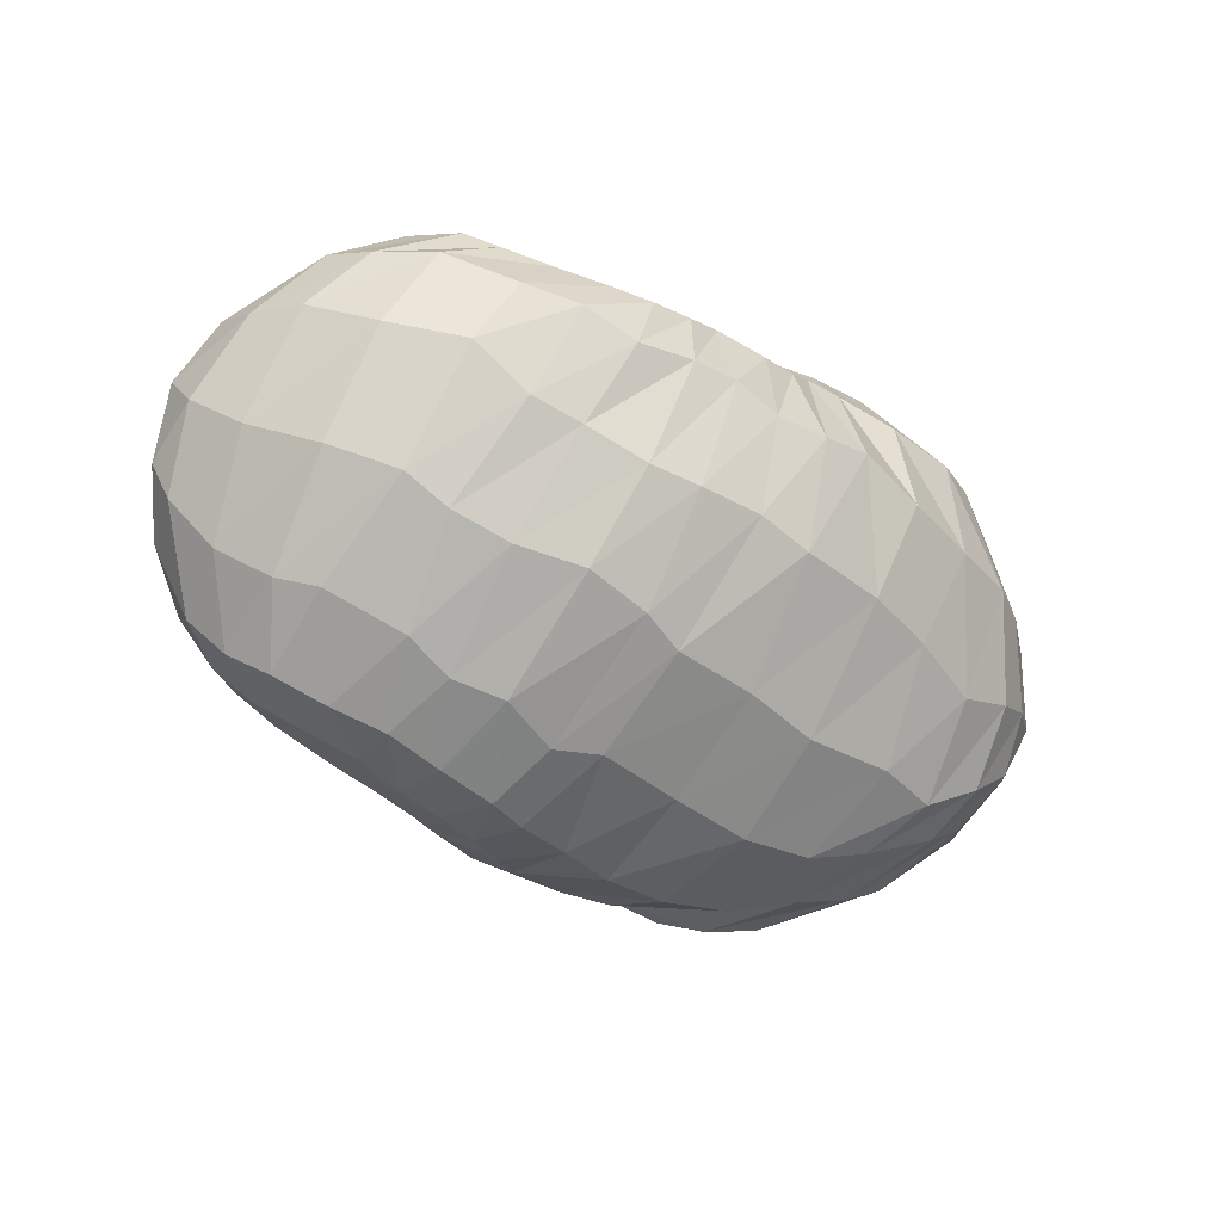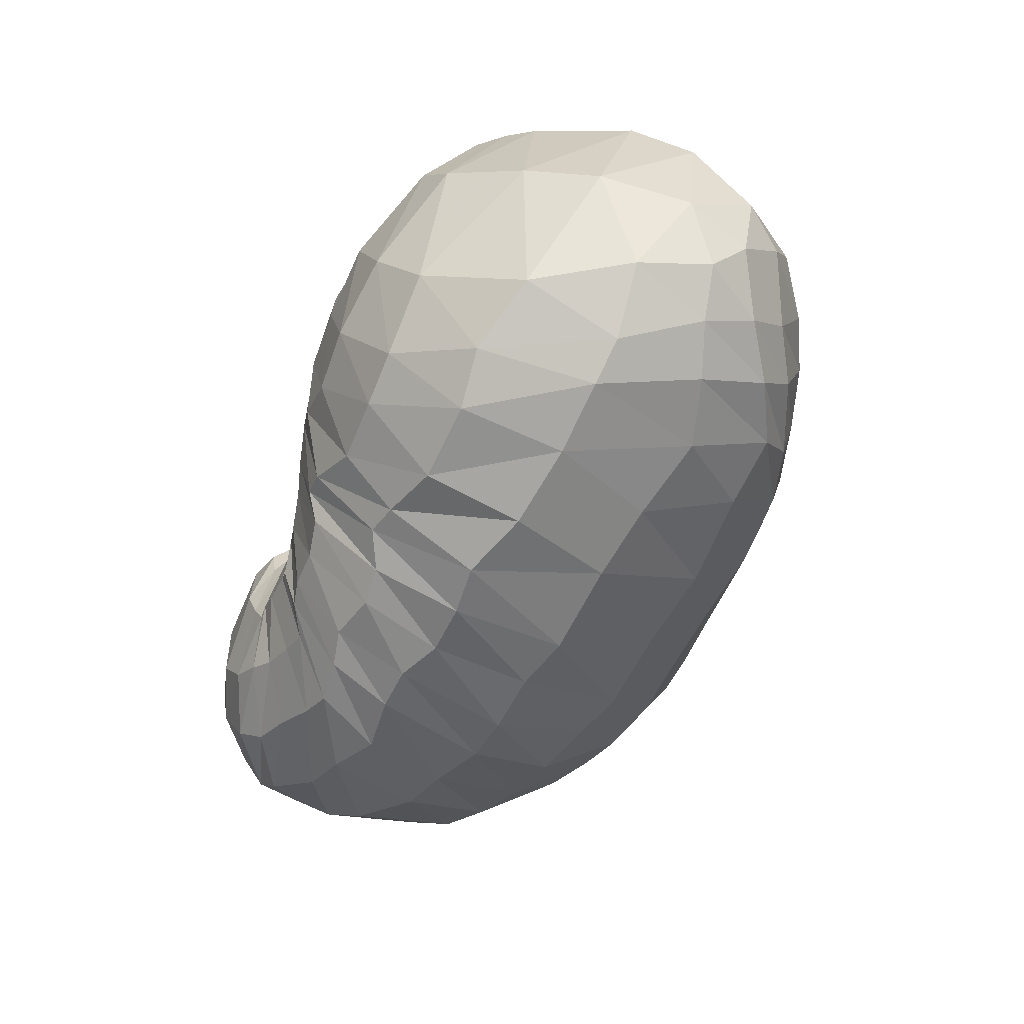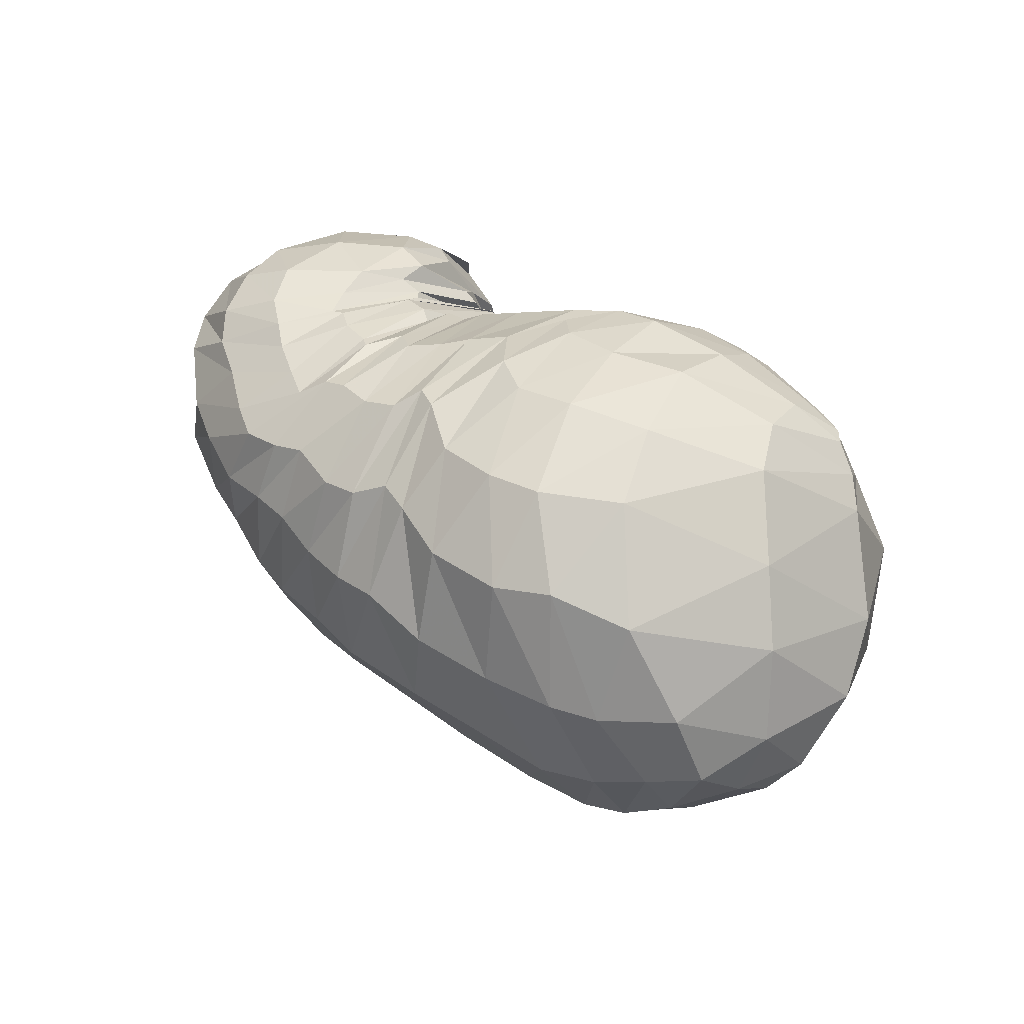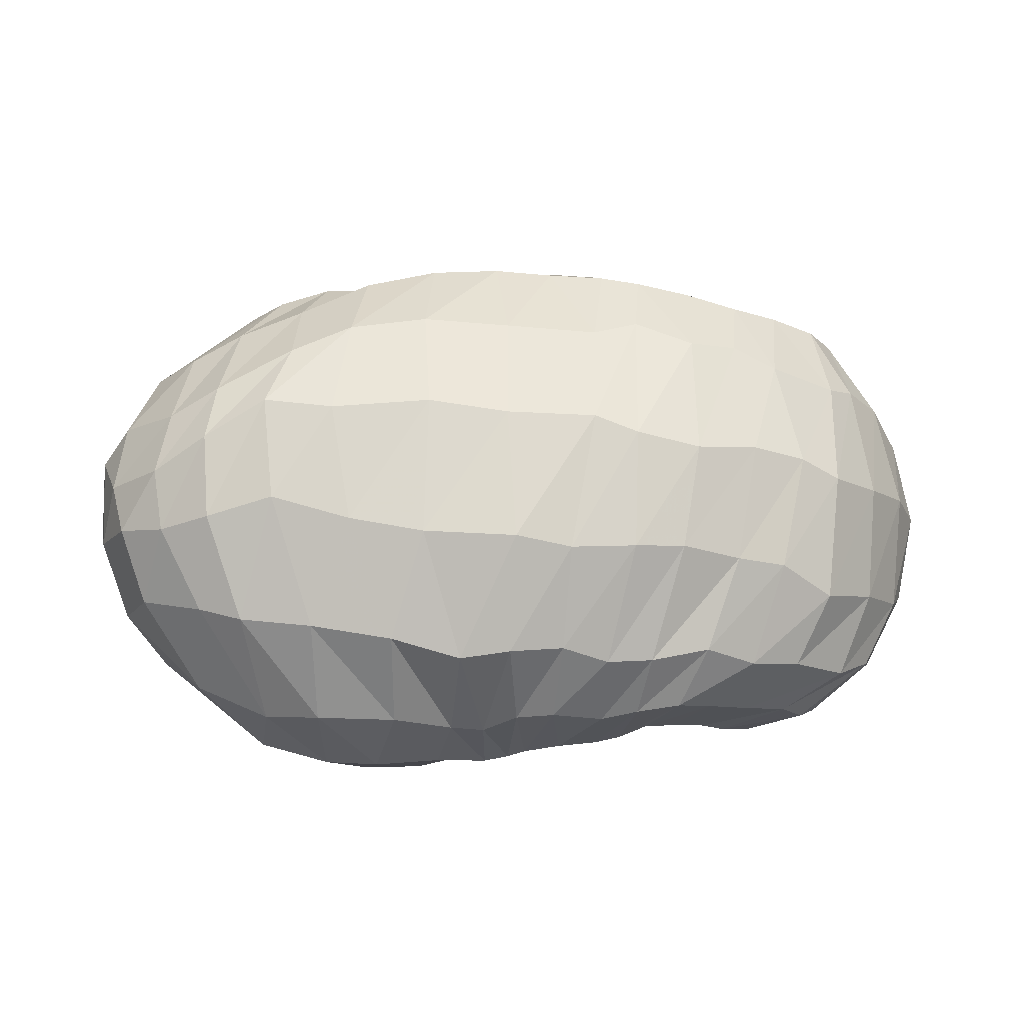
<metadata>
{"format":"obj","ext":"obj","renderer":"f3d","projection":"perspective","resolution":1024,"background":"white","views":[{"elev":-32.0,"azim":135.7,"up":"+Y"},{"elev":-63.2,"azim":-112.8,"up":"+Z"},{"elev":34.9,"azim":-138.2,"up":"+Y"},{"elev":-72.6,"azim":1.1,"up":"+Z"}]}
</metadata>
<code>
v 101 164.1 179.3
v 132.7 164 192.5
v 166.2 159.4 197.9
v 198.4 151.6 190.9
v 221.3 136.1 190
v 233.1 138.1 182.8
v 241 151.1 174.8
v 247.1 142.7 179.4
v 248.8 159.1 169.4
v 257.7 140.5 192.4
v 289.4 139.6 195.6
v 89.16 162.3 171.9
v 127.2 131.2 214.2
v 169.4 115.4 221.1
v 185.5 98.44 218.9
v 198.9 66.06 204.4
v 217.9 64.42 197.7
v 229.5 63.74 194.6
v 252.3 68.61 193.7
v 263.3 73.9 197.6
v 277.6 90.33 206.6
v 287.6 106.4 210.1
v 74.55 147.3 162.3
v 108.3 77.67 205.7
v 150.7 56.48 201.8
v 53.53 101.2 133.3
v 96.15 46.91 165.5
v 117.7 32.52 153.2
v 160.4 31.58 166.3
v 184.4 28.24 168.2
v 214.7 25.87 162.2
v 240.2 28.64 157.5
v 268.6 36.57 159.2
v 291.8 51.57 176
v 309.4 76.62 189.3
v 68.09 66.51 114.4
v 101.8 48.26 96.43
v 145.2 31.13 107.1
v 196.4 32.11 109.8
v 238.6 33.48 114.6
v 271.7 43.06 117.9
v 306.1 61.13 129.6
v 325.1 74.95 152.1
v 336.7 104.5 168.1
v 70.06 91.32 80.95
v 100.3 82.16 66.28
v 145.8 81.74 60.27
v 198 87.23 56.78
v 235.6 92.68 60.78
v 269.1 101 70.61
v 300 117.8 80.4
v 327.9 134.7 117.3
v 331.1 145.8 150.2
v 93.31 142.7 71.72
v 133.3 147.3 56.01
v 175.7 153.8 61.14
v 196.9 150.3 60.34
v 224.5 152.8 63.73
v 249.7 148.5 63.67
v 273.3 156.1 78.37
v 293.3 165.9 94.35
v 303.1 172.7 128.7
v 119.2 183.2 110.7
v 162.5 185 100.5
v 129.5 183.3 160.9
v 169 186 157.5
v 187.5 183.9 123.1
v 207.6 177.7 112.8
v 225.8 173.7 113.5
v 235.5 172.4 104.7
v 251.8 173.4 111.3
v 259.2 175.4 118.9
v 265.2 177 154.2
v 259.7 161.6 182.5
v 109.5 163.6 183.4
v 92.96 163 176.1
v 105.9 169.4 175.5
v 150.9 159.8 201.7
v 105.1 157.8 186.8
v 127.4 147.2 206.2
v 131.8 174.3 179.4
v 152.8 174.8 181.9
v 182.4 157.2 194.6
v 149.4 143.7 213.6
v 169.6 137.7 212.8
v 169.4 175.6 175.3
v 180.3 176.1 170.6
v 211.6 146.7 187.9
v 185.1 138.5 207.4
v 193.3 128.2 209.2
v 189.6 177.9 159
v 205.8 175.1 148.8
v 226.1 128 192.4
v 203.4 115.5 210.4
v 215 103.9 209.7
v 219.5 170.4 146.2
v 224.6 168.1 142.5
v 230 145.5 178.4
v 220.2 86.79 203.5
v 223.5 111.3 200.2
v 232 167.7 142.6
v 233 168.3 132.8
v 240.6 152.1 174.2
v 227.6 112.9 198.6
v 233.1 112.8 198.2
v 237.3 170.2 135.5
v 245.7 170.2 136.9
v 244.5 155.8 169.9
v 243.8 91.89 198
v 251.6 95 197.4
v 246.9 168.3 142.4
v 249.2 168.7 145.4
v 256.9 150.7 181.4
v 247.4 116.3 196.1
v 254.4 113.5 199.3
v 254.8 172.4 143.1
v 255.2 173.6 153.4
v 265.6 134.9 200.3
v 260.2 111.1 203.9
v 270.2 112.8 207.2
v 260.3 165.9 172.6
v 264.6 153 187.8
v 278.8 118 208.8
v 287.3 114.8 208.9
v 304.8 104.9 201
v 323.2 118.6 186.7
v 321.2 145.4 172.8
v 300.4 169.4 159.2
v 278.8 169.9 171.7
v 269.7 157.6 186.4
v 102.2 146.2 194.2
v 81.49 154.7 168.7
v 98.3 177.1 146.3
v 102.6 174 164.4
v 148.4 120 221.6
v 96.39 134.2 195.9
v 119.7 107.5 216.1
v 178.5 111.9 219.8
v 143.9 92.48 219.6
v 161.5 82.05 216.1
v 193.4 82.69 213.4
v 168.6 74.72 211.5
v 171.9 61.95 202.9
v 209.1 65.01 202
v 180.1 47.14 192.6
v 190.3 42.47 191
v 224.3 69.92 198.6
v 200.4 41.26 189.6
v 209 39.89 185.7
v 240.9 61.95 192.5
v 222.1 39.3 181.6
v 232.5 39.09 178.1
v 260.7 68.48 193
v 246.1 41.33 177.3
v 255.5 45.11 180.3
v 272 79.31 201.5
v 266.3 49.8 183.5
v 275.9 55.69 187.9
v 285 98.67 209.6
v 286.3 63.7 192.6
v 293 74.39 198.5
v 294.3 95.3 206.9
v 81.13 112.3 194.1
v 58.69 119.6 149.6
v 75.05 151.3 115.4
v 89.88 171.6 130.7
v 133.8 64.8 207.5
v 72.34 85.37 175.5
v 99.94 59.44 187.3
v 121.9 46.39 186.7
v 135.7 37.08 177.1
v 154.2 45.62 188.1
v 71.12 70.47 156.9
v 58.53 79.69 118.4
v 59.9 101.7 99.25
v 64.78 129.9 105.8
v 107.7 38.38 158.3
v 75.47 56.26 139.1
v 133 29.51 160
v 89.74 46.26 127
v 106.4 37.7 127.2
v 172.3 25.46 160.2
v 126.9 30.52 128.5
v 149.1 22.99 135.7
v 204.8 27.15 166.7
v 171.6 19.86 139.7
v 192.7 19.75 140.3
v 227.4 26.09 157.7
v 210.9 21.28 138.5
v 228.3 22.35 137
v 252.9 32.31 159.2
v 240.5 24.15 135.2
v 257.5 28.7 137
v 281.6 43.23 166.2
v 273.8 34.43 139.6
v 288.2 39.85 146.8
v 302.7 59.47 180.4
v 302.2 46.73 154.1
v 310 54.34 164.5
v 317.7 65.26 172.7
v 325.6 89.62 180.4
v 85.62 57.99 98.96
v 65.61 80.92 95.03
v 125.9 37.28 101.9
v 81.99 71.61 82.16
v 99.01 59.91 80.55
v 169.3 29.37 109.4
v 118.4 49.19 84.17
v 140.1 50.94 80.85
v 224.8 34.78 108.9
v 171 49.78 82.32
v 195.9 53.73 81.02
v 256.9 39.7 111.7
v 223.8 55.65 81.46
v 237.3 60.81 79.59
v 285.3 50.54 118.8
v 257 66.51 81.1
v 276.1 69.6 89.83
v 314.4 64.93 139.5
v 292.4 75.74 95.98
v 304.6 83.76 100.1
v 334.1 91.44 162.3
v 319.4 92.87 115.5
v 332 102.5 134.2
v 339.1 114.8 149.6
v 336.7 129 162.9
v 84.55 88.06 71.75
v 76.67 114 75.47
v 121.2 75.72 65.05
v 96.7 112 62.17
v 110.4 113.4 56.21
v 169 85.37 57.2
v 133 114.5 52.27
v 158.3 118.1 49.04
v 215.3 91.78 57.95
v 179.6 125 48.92
v 195.4 123.5 50.27
v 251.2 94.41 64.68
v 212.1 124 53.3
v 226.2 129.7 55.41
v 284.2 105.2 75.14
v 240.5 130.3 57.62
v 258.7 128.3 61.02
v 316.1 124.9 98.46
v 273.8 135.4 66.06
v 289.1 139.1 74.25
v 332.8 138.8 134.3
v 305.6 148.4 88.53
v 316.7 151 103.4
v 319.8 157.8 119.6
v 318.7 160 137.9
v 115.9 149.5 62.47
v 110.7 171 89.41
v 157.8 148.4 55.62
v 133.2 171.8 76
v 150.1 171.8 73.23
v 186 156.1 64.09
v 170.3 171.5 75.23
v 185.7 176.5 85.33
v 208.8 149.4 59.74
v 193.5 176.7 89.13
v 199.2 171.9 82.06
v 236 150.1 62.93
v 210.7 169.4 80.49
v 222.9 169.4 82.84
v 260 151.3 69.27
v 231 167.6 82.69
v 239.4 162 78.29
v 286.3 159.8 85.82
v 248.6 163.9 83.36
v 259.4 166.8 89.43
v 299.8 170.9 110.6
v 266.7 170.6 94.89
v 275.6 173.7 101.4
v 283 177.4 114.9
v 283.2 178.4 140
v 143.4 186 102.8
v 127.9 187.8 138
v 150.4 188.8 131.5
v 169.4 188.1 132.9
v 176.2 185.6 108.8
v 154.2 187.8 157.4
v 178.2 186 141.3
v 199.4 180.5 117.8
v 217.7 175.3 108
v 232.1 172.5 102.3
v 245.3 173 106.7
v 255.7 173.3 109.9
v 262.1 178 130.6
v 263.8 170 172.2
g foo
f 75 1 76
f 76 12 79
f 79 2 75
f 75 76 79
f 12 131 79
f 13 80 131
f 2 79 80
f 80 79 131
f 78 2 80
f 80 13 84
f 84 3 78
f 78 80 84
f 13 135 84
f 14 85 135
f 3 84 85
f 85 84 135
f 83 3 85
f 85 14 89
f 89 4 83
f 83 85 89
f 14 138 89
f 15 90 138
f 4 89 90
f 90 89 138
f 88 4 90
f 90 15 94
f 94 5 88
f 88 90 94
f 15 141 94
f 16 95 141
f 5 94 95
f 95 94 141
f 93 5 95
f 95 16 99
f 99 6 93
f 93 95 99
f 16 144 99
f 17 100 144
f 6 99 100
f 100 99 144
f 98 6 100
f 100 17 104
f 104 7 98
f 98 100 104
f 17 147 104
f 18 105 147
f 7 104 105
f 105 104 147
f 103 7 105
f 105 18 109
f 109 8 103
f 103 105 109
f 18 150 109
f 19 110 150
f 8 109 110
f 110 109 150
f 108 8 110
f 110 19 114
f 114 9 108
f 108 110 114
f 19 153 114
f 20 115 153
f 9 114 115
f 115 114 153
f 113 9 115
f 115 20 119
f 119 10 113
f 113 115 119
f 20 156 119
f 21 120 156
f 10 119 120
f 120 119 156
f 118 10 120
f 120 21 123
f 123 11 118
f 118 120 123
f 21 159 123
f 22 124 159
f 11 123 124
f 124 123 159
f 131 12 132
f 132 23 136
f 136 13 131
f 131 132 136
f 23 163 136
f 24 137 163
f 13 136 137
f 137 136 163
f 135 13 137
f 137 24 139
f 139 14 135
f 135 137 139
f 24 167 139
f 25 140 167
f 14 139 140
f 140 139 167
f 138 14 140
f 140 25 142
f 142 15 138
f 138 140 142
f 15 142 143
f 25 172 142
f 29 143 172
f 143 142 172
f 25 171 172
f 28 179 171
f 29 172 179
f 172 171 179
f 141 15 143
f 143 29 145
f 145 16 141
f 141 143 145
f 29 182 145
f 30 146 182
f 16 145 146
f 146 145 182
f 144 16 146
f 146 30 148
f 148 17 144
f 144 146 148
f 30 185 148
f 31 149 185
f 17 148 149
f 149 148 185
f 147 17 149
f 149 31 151
f 151 18 147
f 147 149 151
f 31 188 151
f 32 152 188
f 18 151 152
f 152 151 188
f 150 18 152
f 152 32 154
f 154 19 150
f 150 152 154
f 32 191 154
f 33 155 191
f 19 154 155
f 155 154 191
f 153 19 155
f 155 33 157
f 157 20 153
f 153 155 157
f 33 194 157
f 34 158 194
f 20 157 158
f 158 157 194
f 156 20 158
f 158 34 160
f 160 21 156
f 156 158 160
f 34 197 160
f 35 161 197
f 21 160 161
f 161 160 197
f 159 21 161
f 161 35 162
f 162 22 159
f 159 161 162
f 35 125 162
f 11 124 125
f 22 162 124
f 125 124 162
f 163 23 164
f 164 26 168
f 168 24 163
f 163 164 168
f 26 173 168
f 27 169 173
f 24 168 169
f 169 168 173
f 167 24 169
f 169 27 170
f 170 25 167
f 167 169 170
f 27 177 170
f 28 171 177
f 25 170 171
f 171 170 177
f 173 26 174
f 174 36 178
f 178 27 173
f 173 174 178
f 177 27 178
f 178 36 180
f 180 28 177
f 177 178 180
f 36 202 180
f 37 181 202
f 28 180 181
f 181 180 202
f 179 28 181
f 181 37 183
f 183 29 179
f 179 181 183
f 37 204 183
f 38 184 204
f 29 183 184
f 184 183 204
f 182 29 184
f 184 38 186
f 186 30 182
f 182 184 186
f 38 207 186
f 39 187 207
f 30 186 187
f 187 186 207
f 185 30 187
f 187 39 189
f 189 31 185
f 185 187 189
f 39 210 189
f 40 190 210
f 31 189 190
f 190 189 210
f 188 31 190
f 190 40 192
f 192 32 188
f 188 190 192
f 40 213 192
f 41 193 213
f 32 192 193
f 193 192 213
f 191 32 193
f 193 41 195
f 195 33 191
f 191 193 195
f 41 216 195
f 42 196 216
f 33 195 196
f 196 195 216
f 194 33 196
f 196 42 198
f 198 34 194
f 194 196 198
f 42 219 198
f 43 199 219
f 34 198 199
f 199 198 219
f 197 34 199
f 199 43 200
f 200 35 197
f 197 199 200
f 43 222 200
f 44 201 222
f 35 200 201
f 201 200 222
f 35 201 125
f 44 126 201
f 11 125 126
f 126 125 201
f 174 26 175
f 175 45 203
f 203 36 174
f 174 175 203
f 202 36 203
f 203 45 205
f 205 37 202
f 202 203 205
f 45 227 205
f 46 206 227
f 37 205 206
f 206 205 227
f 204 37 206
f 206 46 208
f 208 38 204
f 204 206 208
f 46 229 208
f 47 209 229
f 38 208 209
f 209 208 229
f 207 38 209
f 209 47 211
f 211 39 207
f 207 209 211
f 47 232 211
f 48 212 232
f 39 211 212
f 212 211 232
f 210 39 212
f 212 48 214
f 214 40 210
f 210 212 214
f 48 235 214
f 49 215 235
f 40 214 215
f 215 214 235
f 213 40 215
f 215 49 217
f 217 41 213
f 213 215 217
f 49 238 217
f 50 218 238
f 41 217 218
f 218 217 238
f 216 41 218
f 218 50 220
f 220 42 216
f 216 218 220
f 50 241 220
f 51 221 241
f 42 220 221
f 221 220 241
f 219 42 221
f 221 51 223
f 223 43 219
f 219 221 223
f 51 244 223
f 52 224 244
f 43 223 224
f 224 223 244
f 222 43 224
f 224 52 225
f 225 44 222
f 222 224 225
f 52 247 225
f 53 226 247
f 44 225 226
f 226 225 247
f 44 226 126
f 53 127 226
f 11 126 127
f 127 126 226
f 175 26 176
f 176 54 228
f 228 45 175
f 175 176 228
f 227 45 228
f 228 54 230
f 230 46 227
f 227 228 230
f 54 252 230
f 55 231 252
f 46 230 231
f 231 230 252
f 229 46 231
f 231 55 233
f 233 47 229
f 229 231 233
f 55 254 233
f 56 234 254
f 47 233 234
f 234 233 254
f 232 47 234
f 234 56 236
f 236 48 232
f 232 234 236
f 56 257 236
f 57 237 257
f 48 236 237
f 237 236 257
f 235 48 237
f 237 57 239
f 239 49 235
f 235 237 239
f 57 260 239
f 58 240 260
f 49 239 240
f 240 239 260
f 238 49 240
f 240 58 242
f 242 50 238
f 238 240 242
f 58 263 242
f 59 243 263
f 50 242 243
f 243 242 263
f 241 50 243
f 243 59 245
f 245 51 241
f 241 243 245
f 59 266 245
f 60 246 266
f 51 245 246
f 246 245 266
f 244 51 246
f 246 60 248
f 248 52 244
f 244 246 248
f 60 269 248
f 61 249 269
f 52 248 249
f 249 248 269
f 247 52 249
f 249 61 250
f 250 53 247
f 247 249 250
f 61 272 250
f 62 251 272
f 53 250 251
f 251 250 272
f 53 251 127
f 62 128 251
f 11 127 128
f 128 127 251
f 176 26 164
f 164 23 165
f 165 54 176
f 164 165 176
f 165 23 166
f 166 63 253
f 253 54 165
f 165 166 253
f 252 54 253
f 253 63 255
f 255 55 252
f 252 253 255
f 63 277 255
f 64 256 277
f 55 255 256
f 256 255 277
f 254 55 256
f 256 64 258
f 258 56 254
f 254 256 258
f 56 258 259
f 64 281 258
f 67 259 281
f 259 258 281
f 64 280 281
f 66 283 280
f 67 281 283
f 281 280 283
f 257 56 259
f 259 67 261
f 261 57 257
f 257 259 261
f 67 284 261
f 68 262 284
f 57 261 262
f 262 261 284
f 260 57 262
f 262 68 264
f 264 58 260
f 260 262 264
f 68 285 264
f 69 265 285
f 58 264 265
f 265 264 285
f 263 58 265
f 265 69 267
f 267 59 263
f 263 265 267
f 69 286 267
f 70 268 286
f 59 267 268
f 268 267 286
f 266 59 268
f 268 70 270
f 270 60 266
f 266 268 270
f 70 287 270
f 71 271 287
f 60 270 271
f 271 270 287
f 269 60 271
f 271 71 273
f 273 61 269
f 269 271 273
f 71 288 273
f 72 274 288
f 61 273 274
f 274 273 288
f 272 61 274
f 274 72 275
f 275 62 272
f 272 274 275
f 72 289 275
f 73 276 289
f 62 275 276
f 276 275 289
f 62 276 128
f 73 129 276
f 11 128 129
f 129 128 276
f 73 290 129
f 74 130 290
f 11 129 130
f 130 129 290
f 166 23 132
f 132 12 133
f 133 63 166
f 132 133 166
f 133 12 134
f 134 65 278
f 278 63 133
f 133 134 278
f 277 63 278
f 278 65 279
f 279 64 277
f 277 278 279
f 65 282 279
f 66 280 282
f 64 279 280
f 280 279 282
f 134 12 76
f 76 1 77
f 77 65 134
f 76 77 134
f 1 75 77
f 2 81 75
f 65 77 81
f 77 75 81
f 282 65 81
f 81 2 82
f 82 66 282
f 81 82 282
f 2 78 82
f 3 86 78
f 66 82 86
f 82 78 86
f 283 66 86
f 86 3 87
f 87 67 283
f 86 87 283
f 3 83 87
f 4 91 83
f 67 87 91
f 87 83 91
f 284 67 91
f 91 4 92
f 92 68 284
f 91 92 284
f 4 88 92
f 5 96 88
f 68 92 96
f 92 88 96
f 285 68 96
f 96 5 97
f 97 69 285
f 96 97 285
f 5 93 97
f 6 101 93
f 69 97 101
f 97 93 101
f 286 69 101
f 101 6 102
f 102 70 286
f 101 102 286
f 6 98 102
f 7 106 98
f 70 102 106
f 102 98 106
f 287 70 106
f 106 7 107
f 107 71 287
f 106 107 287
f 7 103 107
f 8 111 103
f 71 107 111
f 107 103 111
f 288 71 111
f 111 8 112
f 112 72 288
f 111 112 288
f 8 108 112
f 9 116 108
f 72 112 116
f 112 108 116
f 289 72 116
f 116 9 117
f 117 73 289
f 116 117 289
f 9 113 117
f 10 121 113
f 73 117 121
f 117 113 121
f 290 73 121
f 121 10 122
f 122 74 290
f 121 122 290
f 10 118 122
f 11 130 118
f 74 122 130
f 122 118 130
g

</code>
